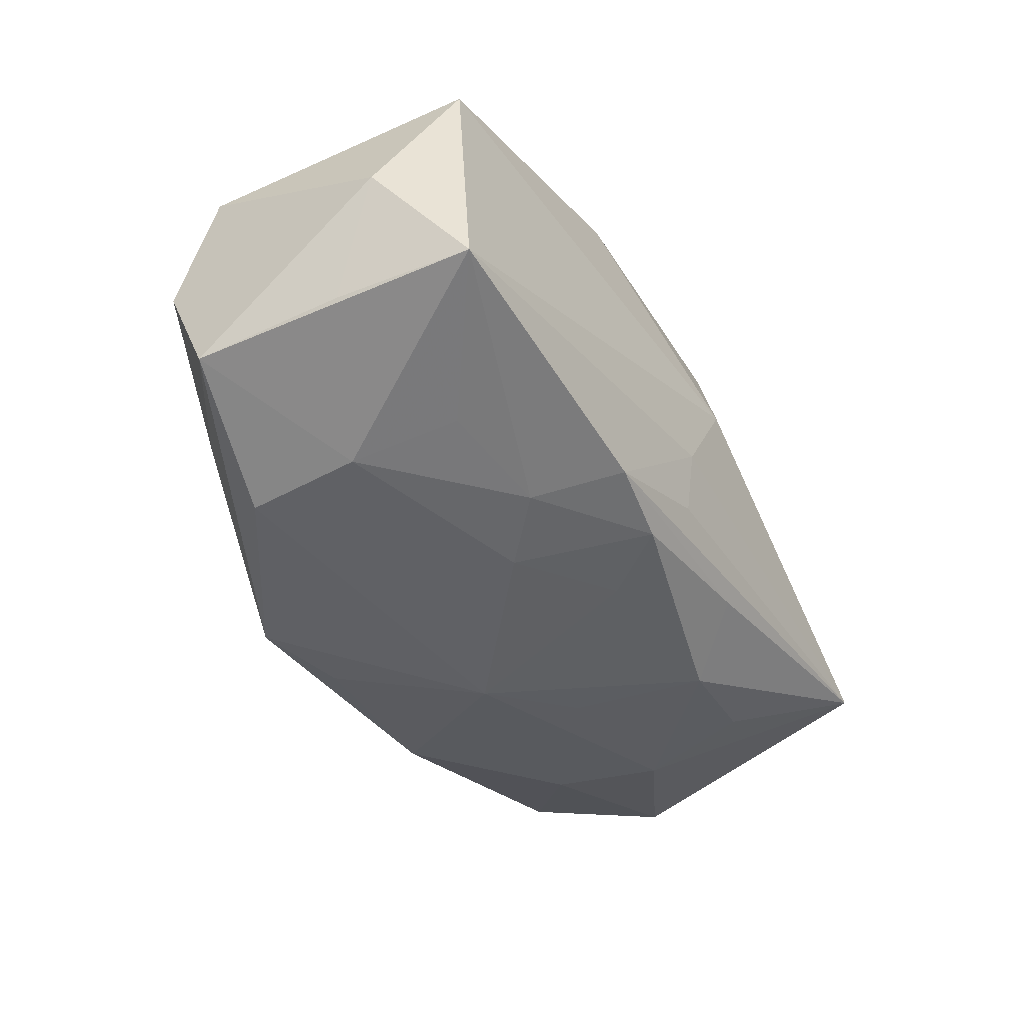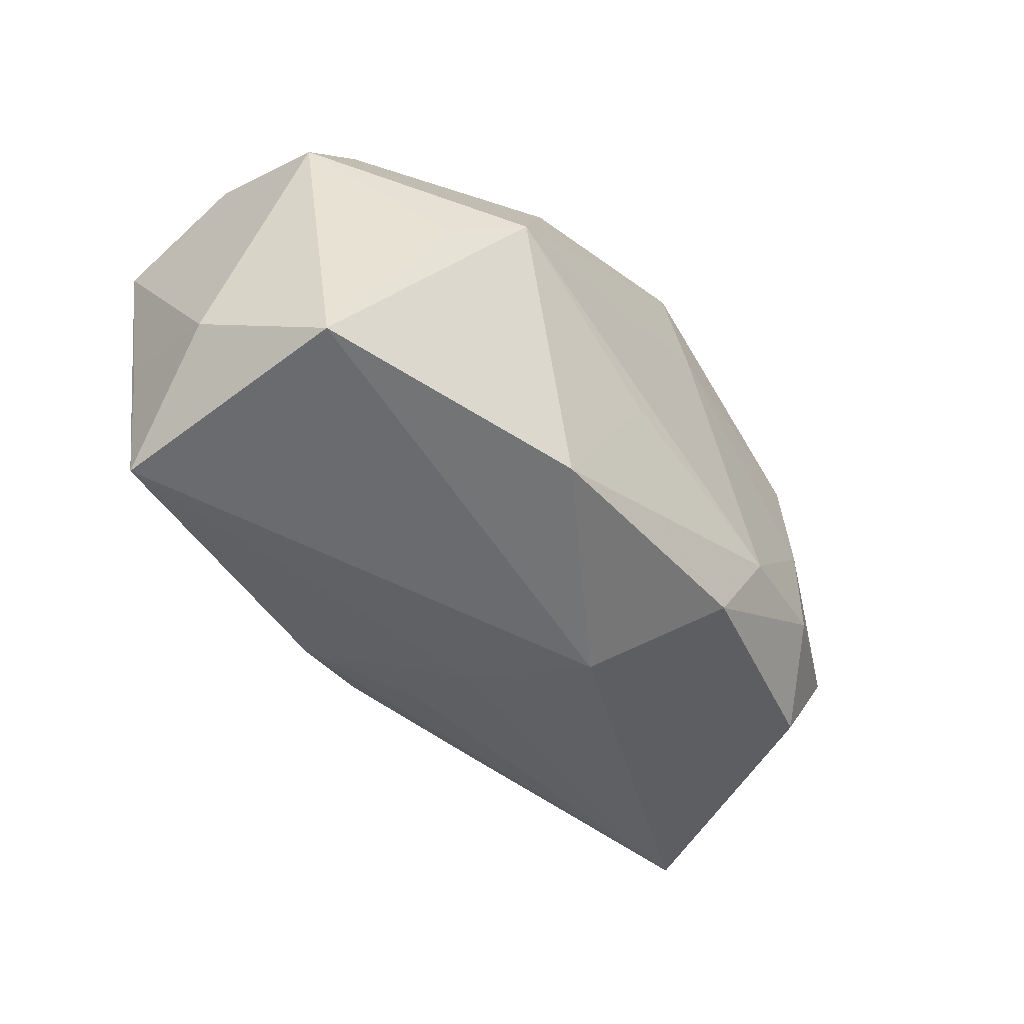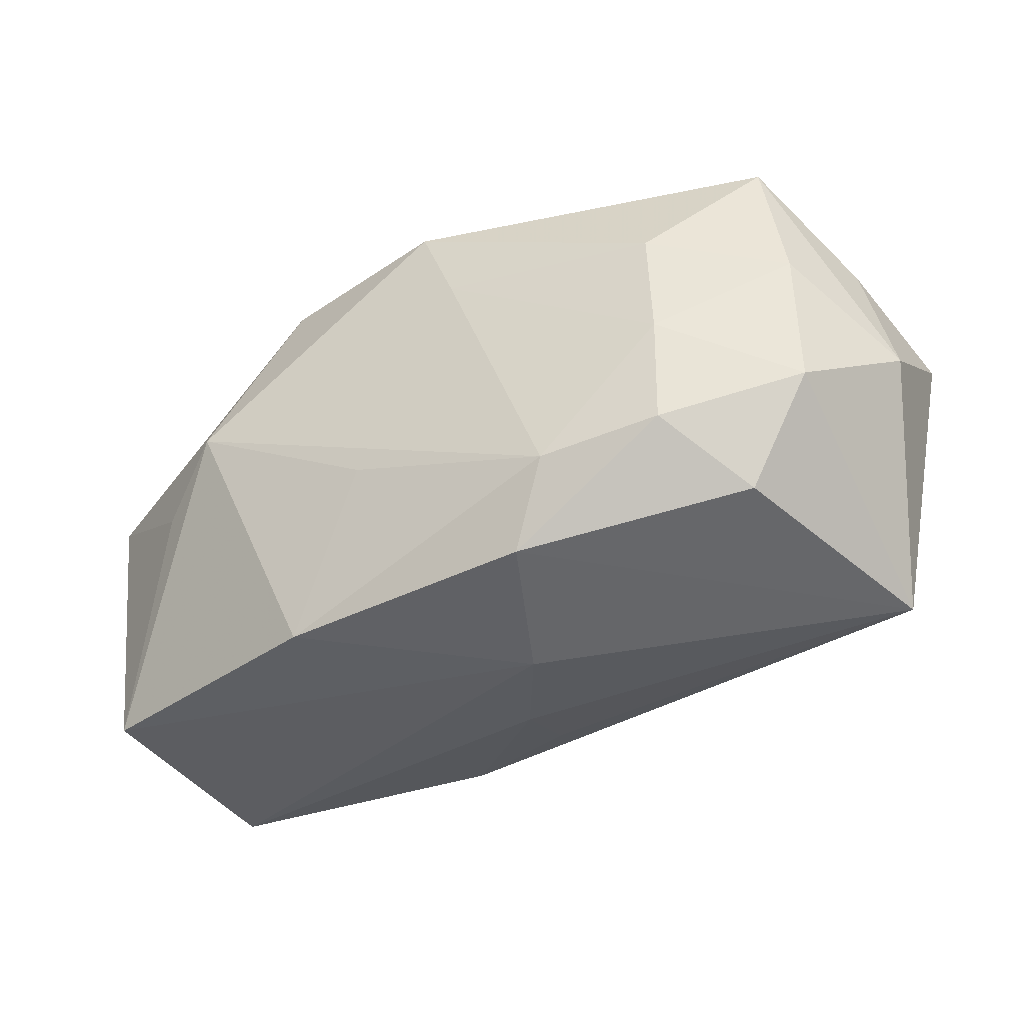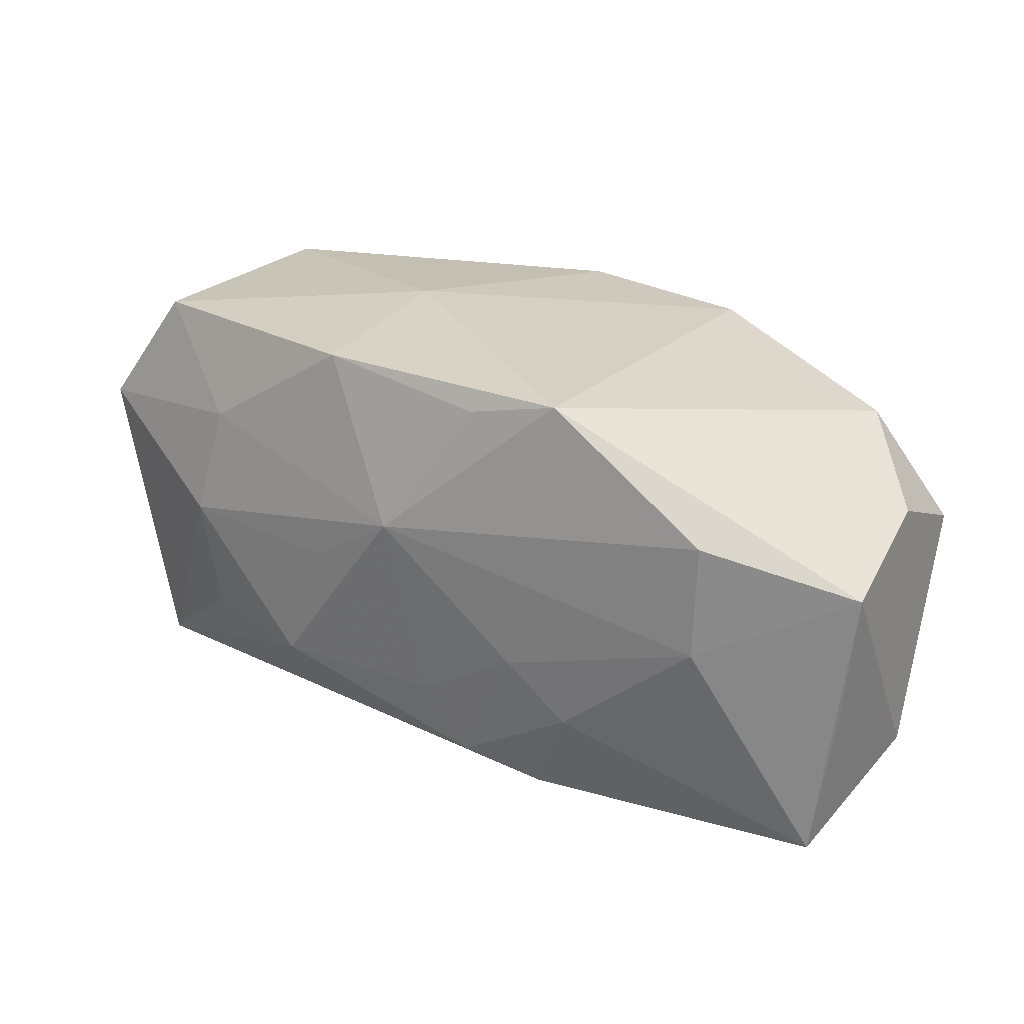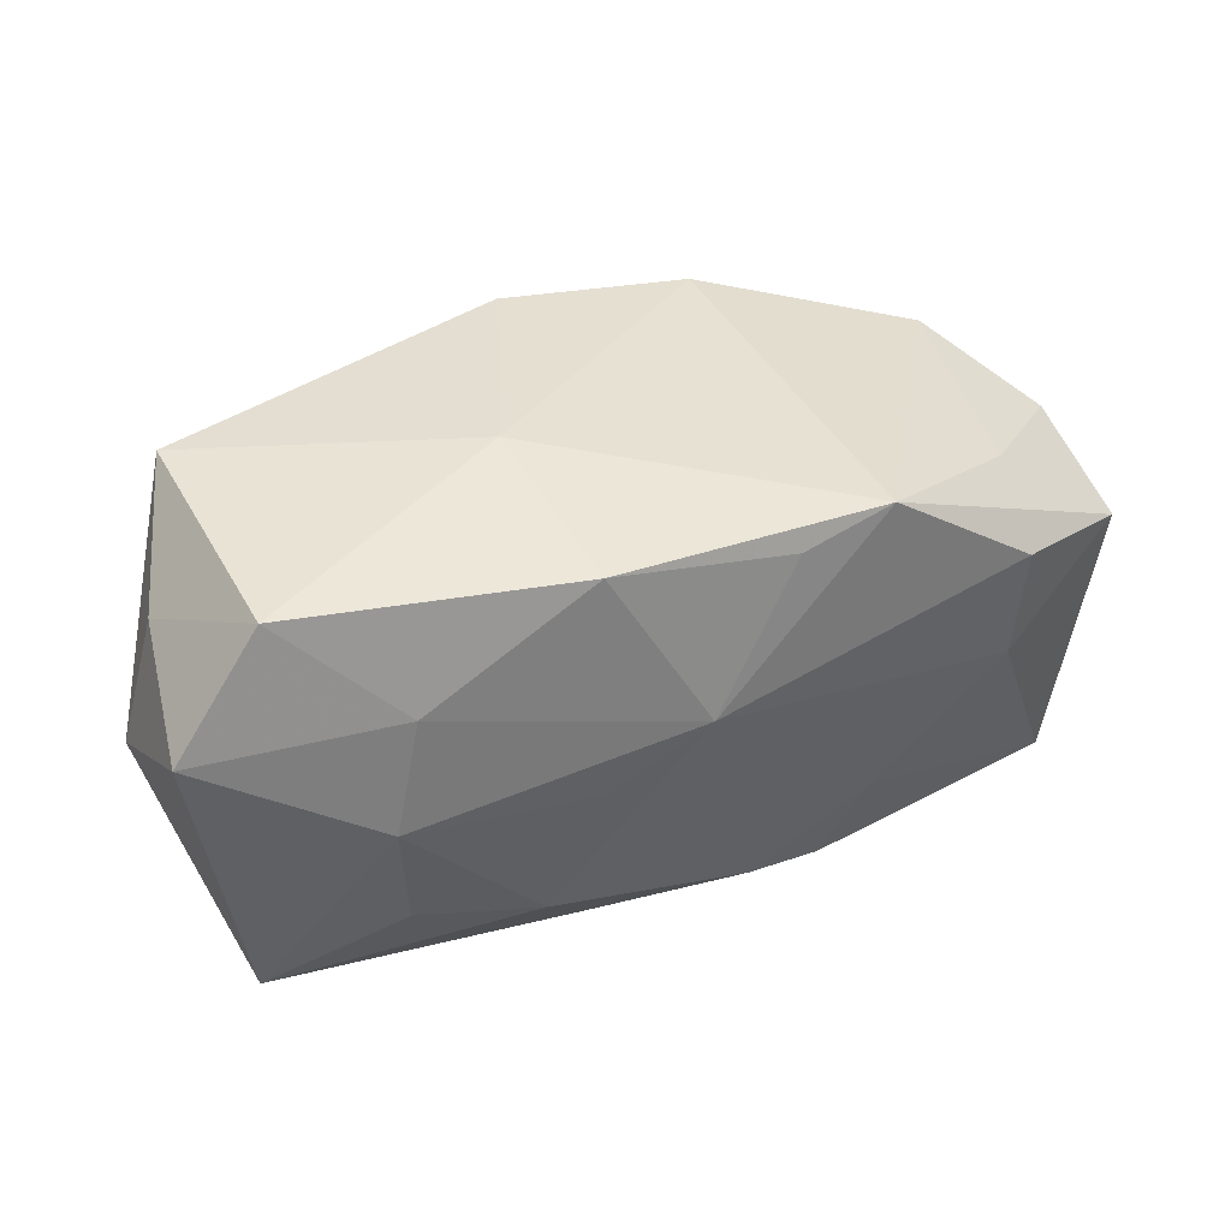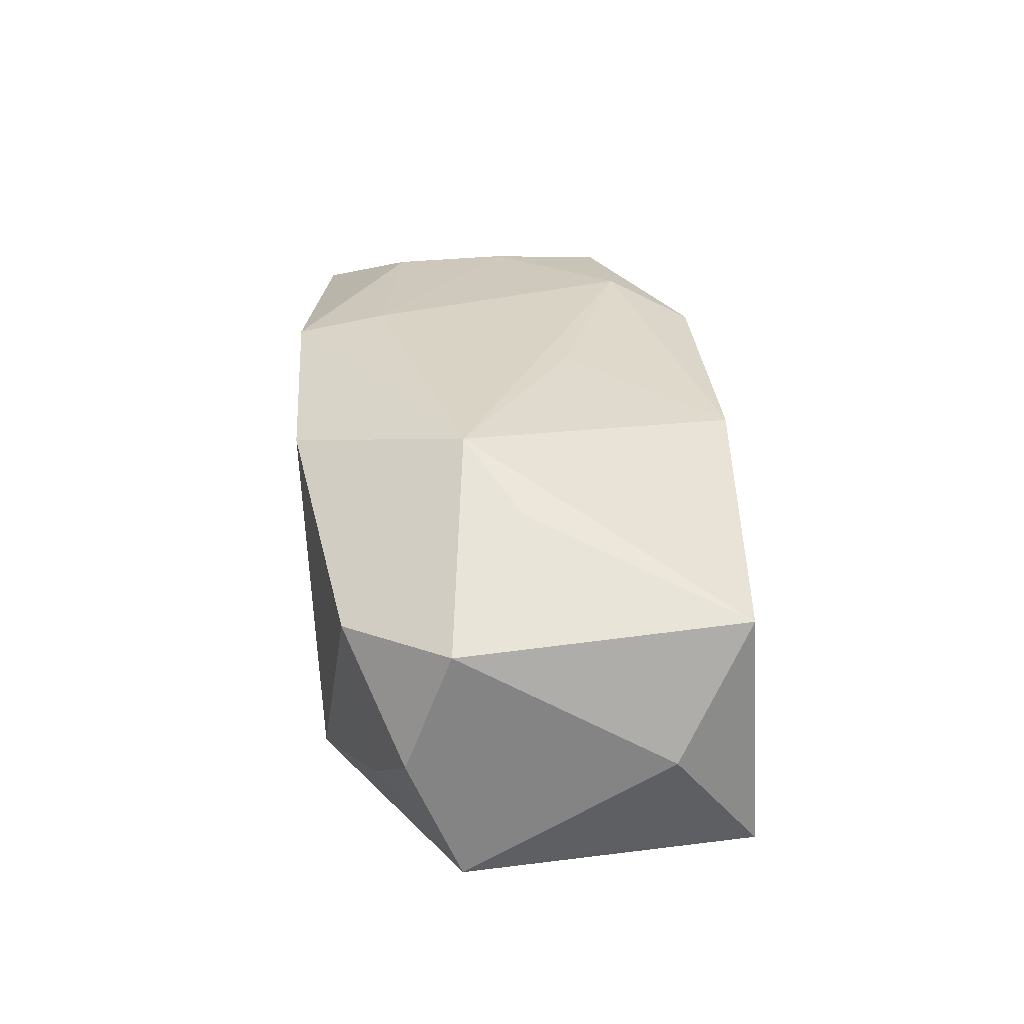
<metadata>
{"format":"obj","ext":"obj","renderer":"f3d","projection":"perspective","resolution":1024,"background":"white","views":[{"elev":-44.1,"azim":-55.6,"up":"+Z"},{"elev":-50.2,"azim":-52.4,"up":"+Y"},{"elev":-33.9,"azim":27.8,"up":"+Y"},{"elev":21.0,"azim":-150.4,"up":"+Y"},{"elev":39.5,"azim":151.0,"up":"+Y"},{"elev":28.3,"azim":-89.6,"up":"+Z"}]}
</metadata>
<code>
v -0.02145 -0.0007564 0.01133
v -0.0198 -0.001601 -0.01323
v -0.02979 0.003013 -0.0098
v -0.01115 0.01438 0.01136
v 0.01984 -0.006917 -0.01086
v -0.02981 0.003477 0.006174
v 0.0206 0.0005934 -0.01177
v 0.02788 -0.0127 -0.006398
v -0.007808 -0.01454 -0.01156
v -0.02711 -0.01468 0.007136
v -0.003755 0.01239 -0.01364
v 0.01823 -0.005967 0.01311
v 0.02552 0.01445 -0.007201
v -0.003696 -0.003621 0.01406
v -0.0284 -0.006763 -0.009139
v 0.01832 0.001419 0.01316
v 0.02497 0.01519 0.008916
v 0.007688 -0.01273 0.01242
v 0.00851 -0.01298 -0.0102
v 0.02697 -0.003056 0.009271
v 0.003485 0.009559 0.01422
v 0.02899 0.01015 0.001172
v 0.03127 0.00679 -0.007434
v 0.004327 -0.01563 0.003493
v 0.007916 0.01418 -0.01228
v -0.02478 0.01049 0.005289
v -0.0269 -0.01563 -0.00915
v -0.009919 0.01363 -0.01358
v -0.03001 -0.01017 -0.001239
v -0.01038 -0.008871 -0.01284
v -0.01797 -0.008435 -0.01195
v 0.007983 0.0159 -0.000143
v 0.0004674 -0.01464 -0.008304
v -0.02186 0.009051 -0.007804
v -0.0167 0.003086 0.01422
v 0.0002782 -0.0154 -0.003776
v 0.01786 0.008927 0.01283
v -0.00657 -0.004974 -0.01365
v 0.008739 -0.0001095 -0.01375
v -0.009345 -0.01423 0.01208
v 0.02268 -0.01024 0.008571
v -0.02975 0.00646 -0.00181
v 0.01208 -0.008375 -0.01279
v 0.001044 0.01516 0.01397
v -0.02029 0.005954 -0.01358
v -0.002302 -0.01325 -0.01213
v 0.01038 -0.007256 0.01422
v 0.0003786 -0.008715 -0.01294
v 0.002358 0.003637 -0.01495
v 0.02661 0.00651 0.008959
v 0.0313 0.001668 0.001592
v 0.01872 0.007896 -0.01124
f 10 27 24
f 24 27 36
f 36 8 24
f 27 3 2
f 35 10 40
f 40 10 24
f 27 10 29
f 51 8 23
f 20 8 51
f 9 36 27
f 38 2 49
f 44 37 17
f 6 29 10
f 15 3 27
f 27 29 15
f 15 29 3
f 22 13 17
f 22 23 13
f 22 17 51
f 51 23 22
f 13 23 52
f 45 2 3
f 49 2 45
f 51 17 50
f 50 20 51
f 17 37 50
f 19 43 8
f 46 43 19
f 8 9 19
f 19 9 46
f 8 43 5
f 27 2 31
f 8 36 33
f 33 9 8
f 36 9 33
f 48 43 46
f 46 38 48
f 49 43 48
f 48 38 49
f 2 38 30
f 30 31 2
f 46 9 30
f 30 38 46
f 30 9 27
f 27 31 30
f 35 44 4
f 4 6 35
f 26 6 4
f 1 10 35
f 35 6 1
f 1 6 10
f 3 29 42
f 29 6 42
f 42 6 26
f 35 40 14
f 14 47 35
f 40 47 14
f 37 44 21
f 21 44 35
f 35 47 21
f 13 52 25
f 49 11 25
f 25 52 49
f 39 43 49
f 16 50 37
f 20 50 16
f 16 12 20
f 47 12 16
f 37 21 16
f 16 21 47
f 26 4 28
f 28 25 11
f 28 11 49
f 49 45 28
f 28 45 3
f 18 47 40
f 18 12 47
f 18 40 24
f 24 8 18
f 7 52 23
f 49 52 7
f 7 39 49
f 7 5 43
f 43 39 7
f 7 23 8
f 8 5 7
f 34 42 26
f 26 28 34
f 3 42 34
f 34 28 3
f 25 28 32
f 32 44 17
f 32 4 44
f 32 28 4
f 17 13 32
f 13 25 32
f 41 18 8
f 12 18 41
f 8 20 41
f 20 12 41

</code>
